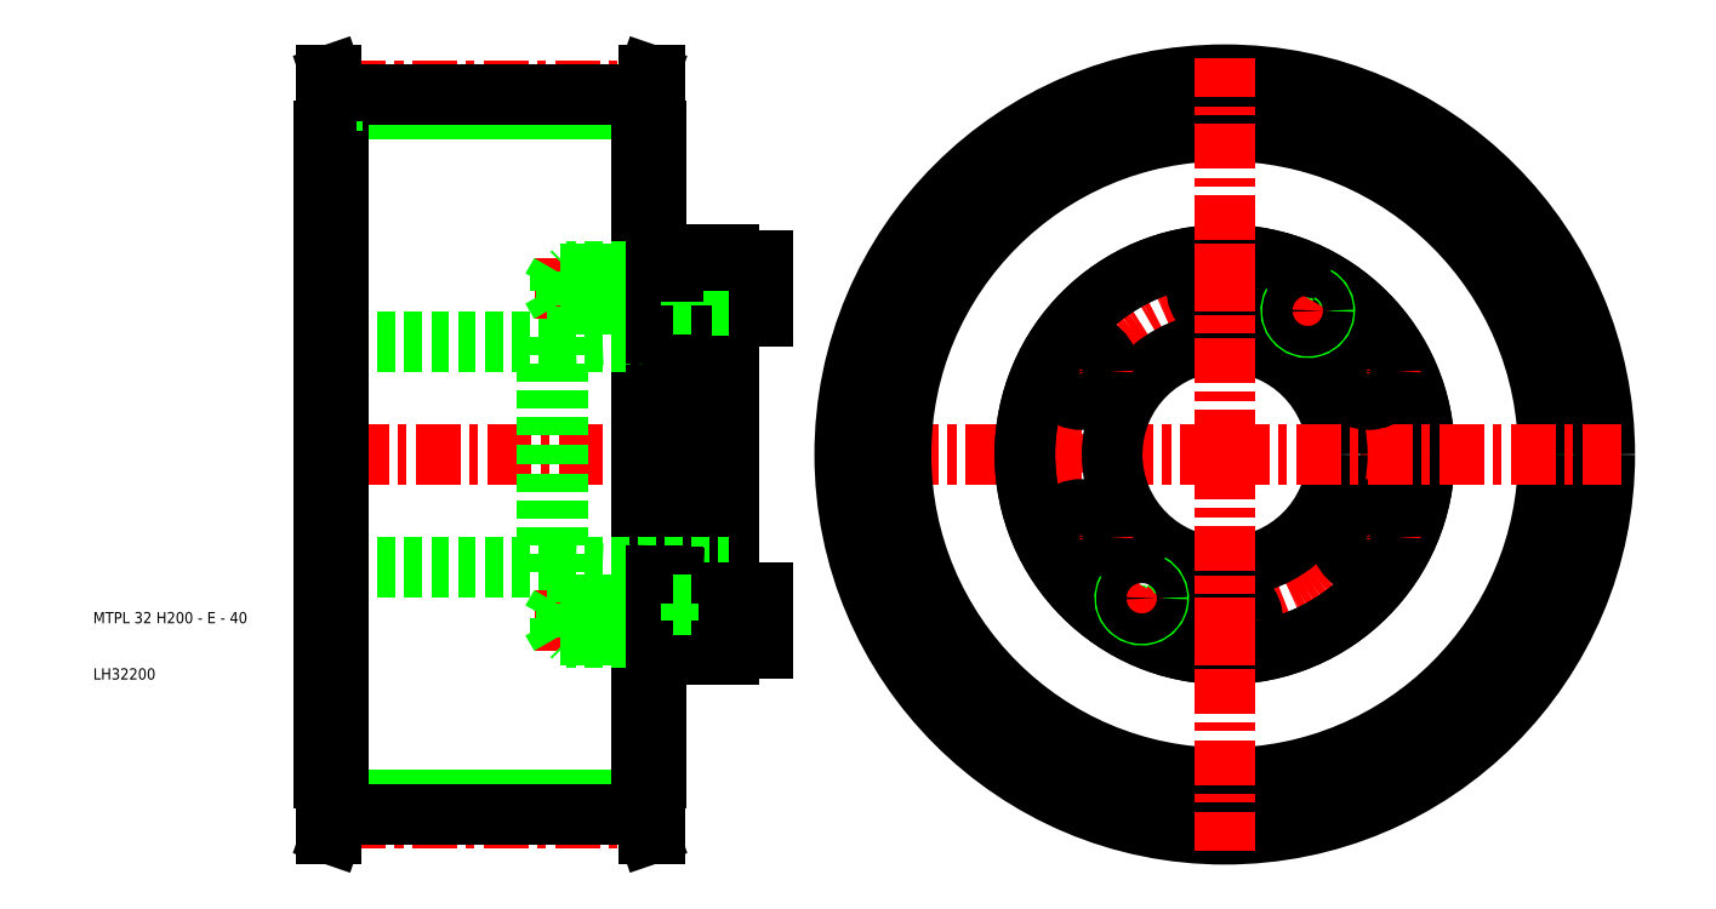
<metadata>
{"format":"dxf","ext":"dxf","renderer":"ezdxf+matplotlib","layout":"modelspace","background":"white","min_lineweight":24,"dpi":150}
</metadata>
<code>
0
SECTION
2
ENTITIES
0
CIRCLE
8
0
10
211
20
50
30
0
40
61.41
0
CIRCLE
8
CENTER
10
211
20
50
30
0
40
64.68
0
LINE
8
CENTER
10
211
20
50
30
0
11
140.5
21
50
31
0
0
CIRCLE
8
CENTER
10
211
20
50
30
0
40
29.5
0
CIRCLE
8
0
10
211
20
50
30
0
40
63.99
0
CIRCLE
8
0
10
211
20
20.5
30
0
40
5
0
CIRCLE
8
0
10
211
20
79.5
30
0
40
5
0
CIRCLE
8
0
10
211
20
50
30
0
40
20
0
CIRCLE
8
0
10
211
20
50
30
0
40
35.5
0
CIRCLE
8
0
10
211
20
50
30
0
40
35.5
0
CIRCLE
8
0
10
211
20
50
30
0
40
57.5
0
CIRCLE
8
0
10
211
20
50
30
0
40
67.5
0
LINE
8
0
10
107.5
20
-11.4
30
0
11
53.5
21
-11.4
31
0
0
LINE
8
0
10
107.5
20
111.4
30
0
11
53.5
21
111.4
31
0
0
LINE
8
CENTER
10
112.7
20
-14.68
30
0
11
48.3
21
-14.68
31
0
0
LINE
8
CENTER
10
126
20
50
30
0
11
48
21
50
31
0
0
LINE
8
CENTER
10
112.7
20
114.7
30
0
11
48.3
21
114.7
31
0
0
LINE
8
0
10
51
20
70
30
0
11
90.5
21
70
31
0
0
LINE
8
0
10
51
20
30
30
0
11
90.5
21
30
31
0
0
LINE
8
0
10
107.5
20
114
30
0
11
53.5
21
114
31
0
0
LINE
8
0
10
107.5
20
-13.99
30
0
11
53.5
21
-13.99
31
0
0
LINE
8
0
10
52.3
20
117.5
30
0
11
52.3
21
-17.5
31
0
0
LINE
8
0
10
53.5
20
107.5
30
0
11
53.5
21
-7.5
31
0
0
LINE
8
0
10
51
20
-7.5
30
0
11
51
21
50
31
0
0
LINE
8
0
10
51.3
20
-7.5
30
0
11
51.3
21
50
31
0
0
TEXT
8
0
10
10
20
10
30
0
40
2
1
LH32200
0
TEXT
8
0
10
10
20
20
30
0
40
2
1
MTPL 32 H200 - E - 40
0
LINE
8
0
10
52.5
20
-13.99
30
0
11
52.5
21
-7.5
31
0
0
LINE
8
0
10
53.5
20
-13.99
30
0
11
53.5
21
-7.5
31
0
0
LINE
8
0
10
51.3
20
-17.5
30
0
11
51.3
21
-7.5
31
0
0
LINE
8
0
10
52.5
20
-13.99
30
0
11
51.3
21
-17.5
31
0
0
LINE
8
0
10
53.5
20
-13.99
30
0
11
52.3
21
-17.5
31
0
0
LINE
8
0
10
52.3
20
-17.5
30
0
11
51.3
21
-17.5
31
0
0
LINE
8
0
10
53.5
20
-7.5
30
0
11
51.3
21
-7.5
31
0
0
LINE
8
0
10
51.3
20
-7.5
30
0
11
51
21
-7.5
31
0
0
LINE
8
0
10
51.3
20
107.5
30
0
11
51.3
21
50
31
0
0
LINE
8
0
10
51
20
107.5
30
0
11
51
21
50
31
0
0
LINE
8
0
10
53.5
20
114
30
0
11
53.5
21
107.5
31
0
0
LINE
8
0
10
52.5
20
114
30
0
11
52.5
21
107.5
31
0
0
LINE
8
0
10
51.3
20
117.5
30
0
11
51.3
21
107.5
31
0
0
LINE
8
0
10
53.5
20
107.5
30
0
11
51.3
21
107.5
31
0
0
LINE
8
0
10
51.3
20
107.5
30
0
11
51
21
107.5
31
0
0
LINE
8
0
10
52.5
20
114
30
0
11
51.3
21
117.5
31
0
0
LINE
8
0
10
52.3
20
117.5
30
0
11
51.3
21
117.5
31
0
0
LINE
8
0
10
53.5
20
114
30
0
11
52.3
21
117.5
31
0
0
LINE
8
CENTER
10
178.5
20
31.25
30
0
11
192.4
21
39.25
31
0
0
LINE
8
0
10
90.5
20
29.12
30
0
11
90.5
21
50
31
0
0
LINE
8
0
10
92.5
20
29.12
30
0
11
92.5
21
50
31
0
0
CIRCLE
8
0
10
185.5
20
35.25
30
0
40
5
0
LINE
8
0
10
123
20
25.5
30
0
11
123
21
50
31
0
0
LINE
8
0
10
113
20
28.25
30
0
11
113
21
50
31
0
0
LINE
8
0
10
110
20
28.38
30
0
11
110
21
50
31
0
0
LINE
8
0
10
107.5
20
107.5
30
0
11
107.5
21
-7.5
31
0
0
LINE
8
0
10
108.7
20
117.5
30
0
11
108.7
21
-17.5
31
0
0
LINE
8
0
10
109.7
20
-7.5
30
0
11
109.7
21
50
31
0
0
LINE
8
0
10
108.5
20
-13.99
30
0
11
108.5
21
-7.5
31
0
0
LINE
8
0
10
107.5
20
-13.99
30
0
11
107.5
21
-7.5
31
0
0
LINE
8
0
10
109.7
20
-17.5
30
0
11
109.7
21
-7.5
31
0
0
LINE
8
0
10
108.5
20
-13.99
30
0
11
109.7
21
-17.5
31
0
0
LINE
8
0
10
107.5
20
-13.99
30
0
11
108.7
21
-17.5
31
0
0
LINE
8
0
10
108.7
20
-17.5
30
0
11
109.7
21
-17.5
31
0
0
LINE
8
0
10
113
20
17.8
30
0
11
110
21
17.8
31
0
0
LINE
8
0
10
113
20
23.2
30
0
11
110
21
23.2
31
0
0
LINE
8
CENTER
10
132
20
20.5
30
0
11
88.44
21
20.5
31
0
0
LINE
8
0
10
92.5
20
30
30
0
11
123
21
30
31
0
0
LINE
8
0
10
113
20
28.25
30
0
11
110
21
28.38
31
0
0
LINE
8
0
10
113
20
23.5
30
0
11
110
21
23.5
31
0
0
LINE
8
0
10
113
20
17.5
30
0
11
110
21
17.5
31
0
0
LINE
8
0
10
110
20
-7.5
30
0
11
110
21
17.5
31
0
0
LINE
8
0
10
107.5
20
-7.5
30
0
11
109.7
21
-7.5
31
0
0
LINE
8
0
10
109.7
20
-7.5
30
0
11
110
21
-7.5
31
0
0
LINE
8
0
10
95
20
17.8
30
0
11
110
21
17.8
31
0
0
LINE
8
0
10
95.3
20
17.5
30
0
11
94
21
17.5
31
0
0
LINE
8
0
10
95.3
20
17.5
30
0
11
95
21
17.8
31
0
0
LINE
8
0
10
95
20
23.2
30
0
11
110
21
23.2
31
0
0
LINE
8
0
10
92.5
20
29.12
30
0
11
110
21
28.38
31
0
0
LINE
8
0
10
95.3
20
23.5
30
0
11
94
21
23.5
31
0
0
LINE
8
0
10
95.3
20
23.5
30
0
11
95
21
23.2
31
0
0
LINE
8
0
10
93
20
17.8
30
0
11
93
21
23.2
31
0
0
LINE
8
0
10
94
20
17.5
30
0
11
94
21
20.5
31
0
0
LINE
8
0
10
93
20
17.8
30
0
11
91.44
21
20.5
31
0
0
LINE
8
0
10
95
20
17.8
30
0
11
95
21
20.5
31
0
0
LINE
8
0
10
95
20
17.8
30
0
11
93
21
17.8
31
0
0
LINE
8
0
10
95
20
23.2
30
0
11
93
21
23.2
31
0
0
LINE
8
0
10
95
20
23.2
30
0
11
95
21
20.5
31
0
0
LINE
8
0
10
93
20
23.2
30
0
11
91.44
21
20.5
31
0
0
LINE
8
0
10
94
20
23.5
30
0
11
94
21
20.5
31
0
0
LINE
8
0
10
90.5
20
29.12
30
0
11
92.5
21
29.12
31
0
0
LINE
8
0
10
110
20
23.5
30
0
11
110
21
28.38
31
0
0
LINE
8
0
10
110
20
17.5
30
0
11
95.3
21
17.5
31
0
0
LINE
8
0
10
110
20
23.5
30
0
11
95.3
21
23.5
31
0
0
LINE
8
0
10
95.3
20
17.5
30
0
11
95.3
21
20.5
31
0
0
LINE
8
0
10
95.3
20
23.5
30
0
11
95.3
21
20.5
31
0
0
LINE
8
0
10
110
20
17.5
30
0
11
110
21
23.5
31
0
0
LINE
8
0
10
123
20
25.5
30
0
11
129
21
25.5
31
0
0
LINE
8
0
10
123
20
15.5
30
0
11
129
21
15.5
31
0
0
LINE
8
0
10
113
20
23.5
30
0
11
113
21
28.25
31
0
0
LINE
8
0
10
123
20
17.5
30
0
11
113
21
17.5
31
0
0
LINE
8
0
10
123
20
23.5
30
0
11
113
21
23.5
31
0
0
LINE
8
0
10
113
20
14.5
30
0
11
123
21
14.5
31
0
0
LINE
8
0
10
116.3
20
17.5
30
0
11
116.3
21
20.5
31
0
0
LINE
8
0
10
113
20
17.5
30
0
11
113
21
23.5
31
0
0
LINE
8
0
10
113
20
17.8
30
0
11
116.3
21
17.8
31
0
0
LINE
8
0
10
113
20
14.5
30
0
11
113
21
17.5
31
0
0
LINE
8
0
10
113
20
23.2
30
0
11
116.3
21
23.2
31
0
0
LINE
8
0
10
116.3
20
23.5
30
0
11
116.3
21
20.5
31
0
0
LINE
8
0
10
123
20
15.5
30
0
11
123
21
25.5
31
0
0
LINE
8
0
10
123
20
14.5
30
0
11
123
21
15.5
31
0
0
LINE
8
0
10
129
20
15.5
30
0
11
129
21
20.5
31
0
0
LINE
8
0
10
129
20
25.5
30
0
11
129
21
20.5
31
0
0
ARC
8
0
10
196.2
20
24.45
30
0
40
3
50
150
51
62
0
LINE
8
CENTER
10
193.2
20
19.26
30
0
11
199.2
21
29.65
31
0
0
CIRCLE
8
0
10
196.2
20
24.45
30
0
40
2.7
0
LINE
8
0
10
110
20
107.5
30
0
11
110
21
82.5
31
0
0
LINE
8
0
10
109.7
20
107.5
30
0
11
109.7
21
50
31
0
0
LINE
8
0
10
113
20
82.2
30
0
11
110
21
82.2
31
0
0
LINE
8
0
10
113
20
76.8
30
0
11
110
21
76.8
31
0
0
LINE
8
CENTER
10
132
20
79.5
30
0
11
88.44
21
79.5
31
0
0
LINE
8
0
10
92.5
20
70
30
0
11
123
21
70
31
0
0
LINE
8
0
10
113
20
76.5
30
0
11
110
21
76.5
31
0
0
LINE
8
0
10
113
20
82.5
30
0
11
110
21
82.5
31
0
0
LINE
8
0
10
113
20
71.75
30
0
11
110
21
71.62
31
0
0
LINE
8
0
10
90.5
20
70.88
30
0
11
90.5
21
50
31
0
0
LINE
8
0
10
92.5
20
70.88
30
0
11
92.5
21
50
31
0
0
LINE
8
0
10
110
20
71.62
30
0
11
110
21
50
31
0
0
LINE
8
0
10
92.5
20
70.88
30
0
11
110
21
71.62
31
0
0
LINE
8
0
10
95
20
82.2
30
0
11
110
21
82.2
31
0
0
LINE
8
0
10
95
20
76.8
30
0
11
110
21
76.8
31
0
0
LINE
8
0
10
95.3
20
82.5
30
0
11
95
21
82.2
31
0
0
LINE
8
0
10
95.3
20
82.5
30
0
11
94
21
82.5
31
0
0
LINE
8
0
10
95.3
20
76.5
30
0
11
94
21
76.5
31
0
0
LINE
8
0
10
95.3
20
76.5
30
0
11
95
21
76.8
31
0
0
LINE
8
0
10
90.5
20
70.88
30
0
11
92.5
21
70.88
31
0
0
LINE
8
0
10
94
20
82.5
30
0
11
94
21
79.5
31
0
0
LINE
8
0
10
95
20
82.2
30
0
11
95
21
79.5
31
0
0
LINE
8
0
10
95
20
82.2
30
0
11
93
21
82.2
31
0
0
LINE
8
0
10
93
20
82.2
30
0
11
91.44
21
79.5
31
0
0
LINE
8
0
10
94
20
76.5
30
0
11
94
21
79.5
31
0
0
LINE
8
0
10
93
20
76.8
30
0
11
91.44
21
79.5
31
0
0
LINE
8
0
10
95
20
76.8
30
0
11
95
21
79.5
31
0
0
LINE
8
0
10
95
20
76.8
30
0
11
93
21
76.8
31
0
0
LINE
8
0
10
93
20
82.2
30
0
11
93
21
76.8
31
0
0
LINE
8
0
10
110
20
76.5
30
0
11
110
21
71.62
31
0
0
LINE
8
0
10
110
20
82.5
30
0
11
95.3
21
82.5
31
0
0
LINE
8
0
10
110
20
76.5
30
0
11
95.3
21
76.5
31
0
0
LINE
8
0
10
95.3
20
82.5
30
0
11
95.3
21
79.5
31
0
0
LINE
8
0
10
95.3
20
76.5
30
0
11
95.3
21
79.5
31
0
0
LINE
8
0
10
110
20
82.5
30
0
11
110
21
76.5
31
0
0
LINE
8
0
10
123
20
74.5
30
0
11
123
21
50
31
0
0
LINE
8
0
10
113
20
71.75
30
0
11
113
21
50
31
0
0
LINE
8
0
10
123
20
74.5
30
0
11
129
21
74.5
31
0
0
LINE
8
0
10
123
20
84.5
30
0
11
129
21
84.5
31
0
0
LINE
8
0
10
123
20
84.5
30
0
11
123
21
74.5
31
0
0
LINE
8
0
10
113
20
76.5
30
0
11
113
21
71.75
31
0
0
LINE
8
0
10
123
20
82.5
30
0
11
113
21
82.5
31
0
0
LINE
8
0
10
123
20
76.5
30
0
11
113
21
76.5
31
0
0
LINE
8
0
10
113
20
85.5
30
0
11
123
21
85.5
31
0
0
LINE
8
0
10
116.3
20
82.5
30
0
11
116.3
21
79.5
31
0
0
LINE
8
0
10
113
20
82.5
30
0
11
113
21
76.5
31
0
0
LINE
8
0
10
113
20
82.2
30
0
11
116.3
21
82.2
31
0
0
LINE
8
0
10
113
20
76.8
30
0
11
116.3
21
76.8
31
0
0
LINE
8
0
10
116.3
20
76.5
30
0
11
116.3
21
79.5
31
0
0
LINE
8
0
10
113
20
85.5
30
0
11
113
21
82.5
31
0
0
LINE
8
0
10
123
20
85.5
30
0
11
123
21
84.5
31
0
0
LINE
8
0
10
129
20
74.5
30
0
11
129
21
79.5
31
0
0
LINE
8
0
10
129
20
84.5
30
0
11
129
21
79.5
31
0
0
LINE
8
0
10
108.5
20
114
30
0
11
108.5
21
107.5
31
0
0
LINE
8
0
10
107.5
20
114
30
0
11
107.5
21
107.5
31
0
0
LINE
8
0
10
109.7
20
117.5
30
0
11
109.7
21
107.5
31
0
0
LINE
8
0
10
107.5
20
107.5
30
0
11
109.7
21
107.5
31
0
0
LINE
8
0
10
109.7
20
107.5
30
0
11
110
21
107.5
31
0
0
LINE
8
0
10
108.5
20
114
30
0
11
109.7
21
117.5
31
0
0
LINE
8
0
10
108.7
20
117.5
30
0
11
109.7
21
117.5
31
0
0
LINE
8
0
10
107.5
20
114
30
0
11
108.7
21
117.5
31
0
0
LINE
8
CENTER
10
178.5
20
68.75
30
0
11
192.4
21
60.75
31
0
0
CIRCLE
8
0
10
185.5
20
64.75
30
0
40
5
0
LINE
8
CENTER
10
211
20
50
30
0
11
211
21
-20.5
31
0
0
LINE
8
CENTER
10
243.5
20
31.25
30
0
11
229.6
21
39.25
31
0
0
CIRCLE
8
0
10
236.5
20
35.25
30
0
40
5
0
LINE
8
CENTER
10
211
20
12.5
30
0
11
211
21
28.5
31
0
0
LINE
8
CENTER
10
211
20
50
30
0
11
281.5
21
50
31
0
0
LINE
8
CENTER
10
211
20
50
30
0
11
211
21
120.5
31
0
0
LINE
8
CENTER
10
243.5
20
68.75
30
0
11
229.6
21
60.75
31
0
0
CIRCLE
8
0
10
236.5
20
64.75
30
0
40
5
0
ARC
8
0
10
225.7
20
75.55
30
0
40
3
50
150
51
62
0
LINE
8
CENTER
10
222.8
20
70.35
30
0
11
228.8
21
80.74
31
0
0
CIRCLE
8
0
10
225.7
20
75.55
30
0
40
2.7
0
LINE
8
CENTER
10
211
20
87.5
30
0
11
211
21
71.5
31
0
0
ENDSEC
0
EOF

</code>
